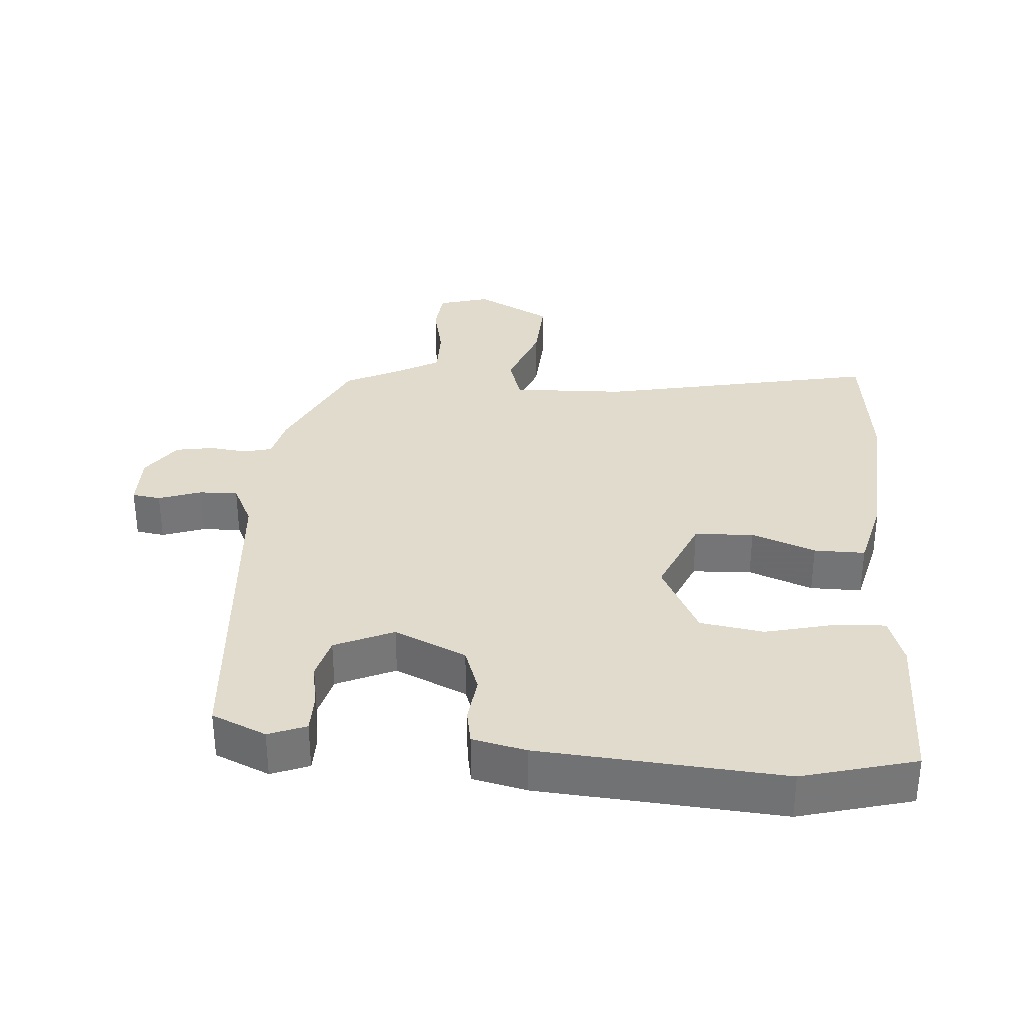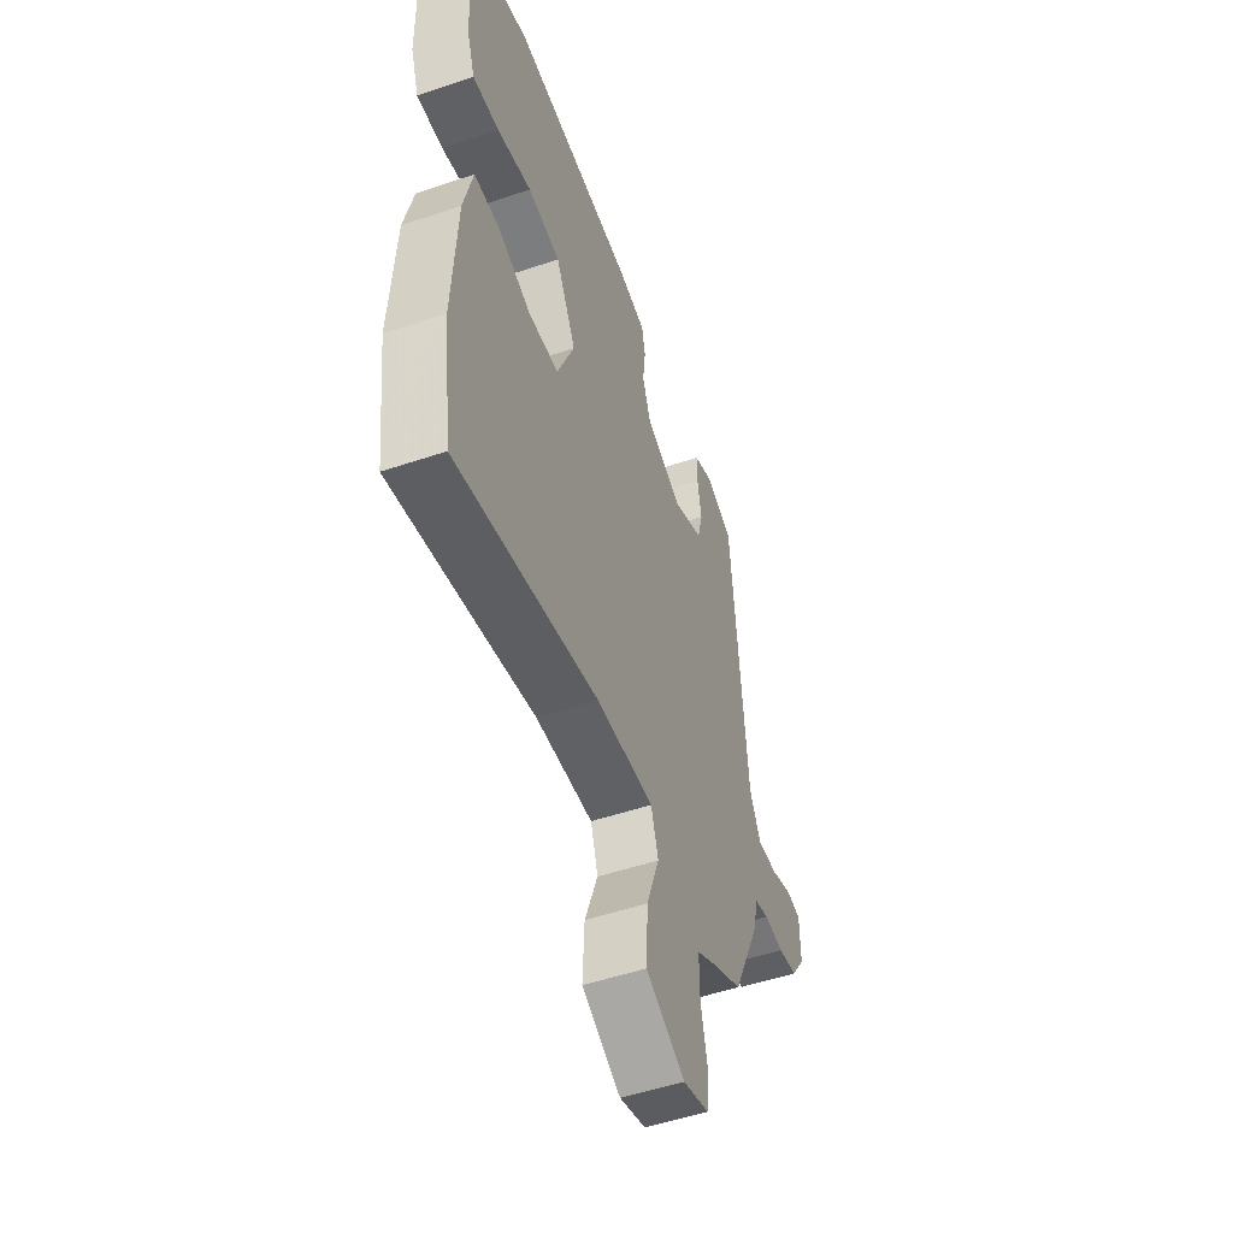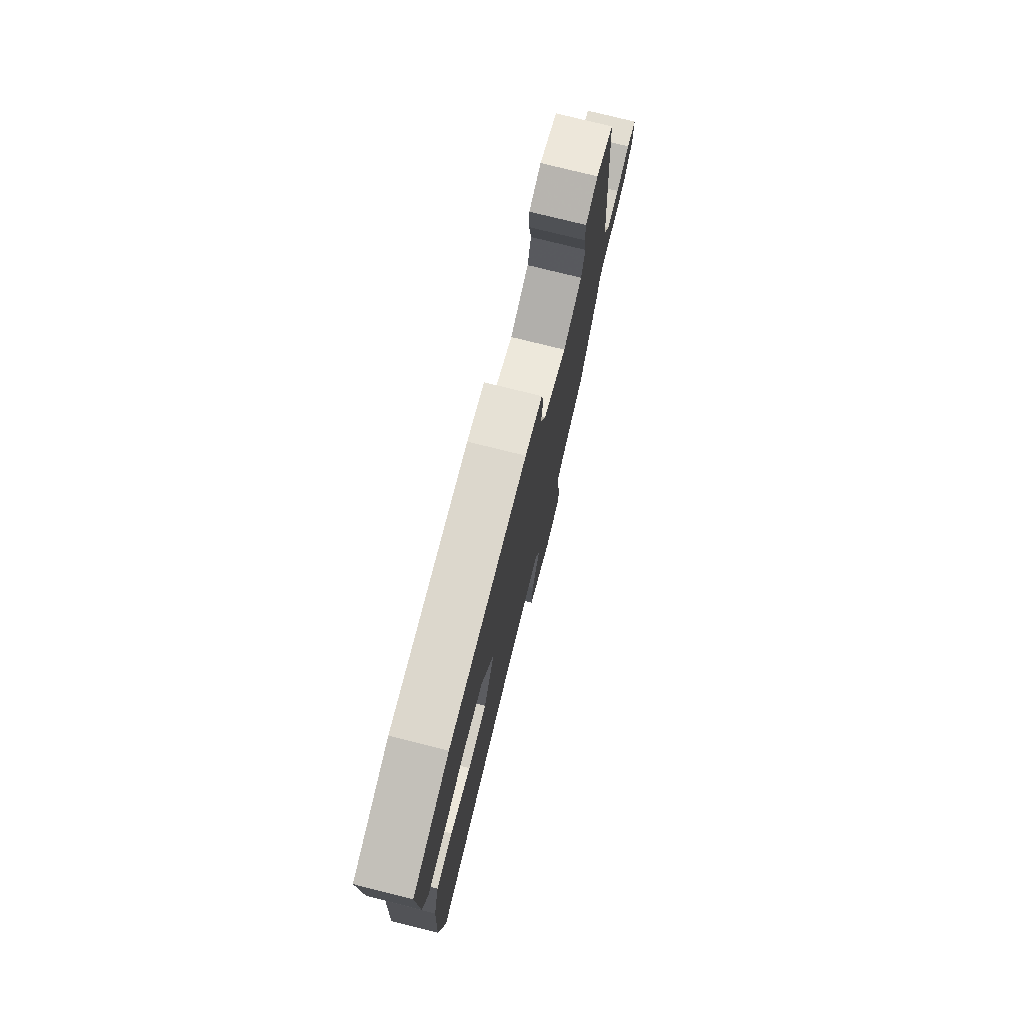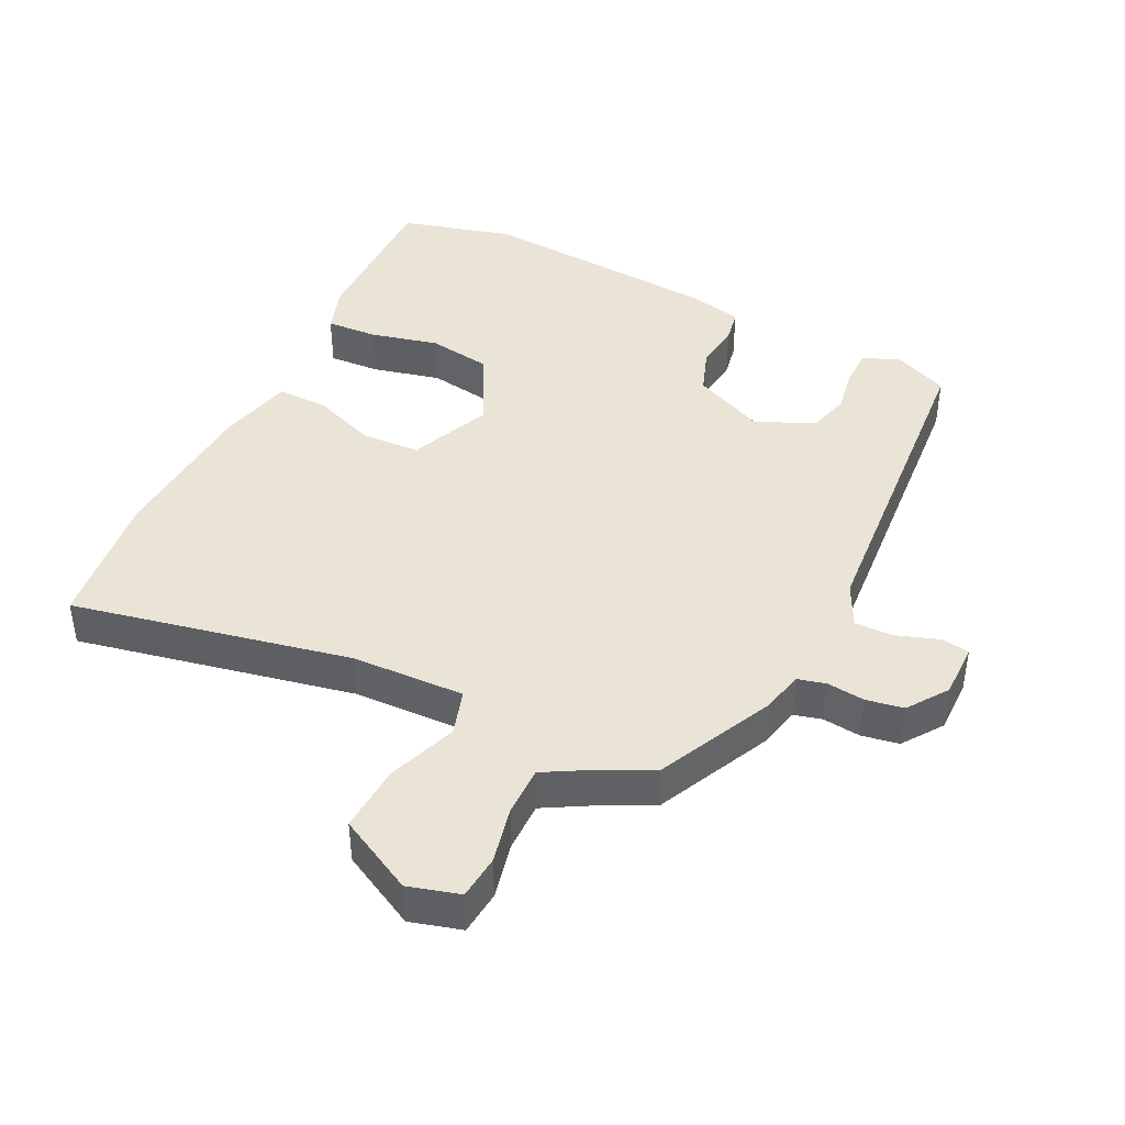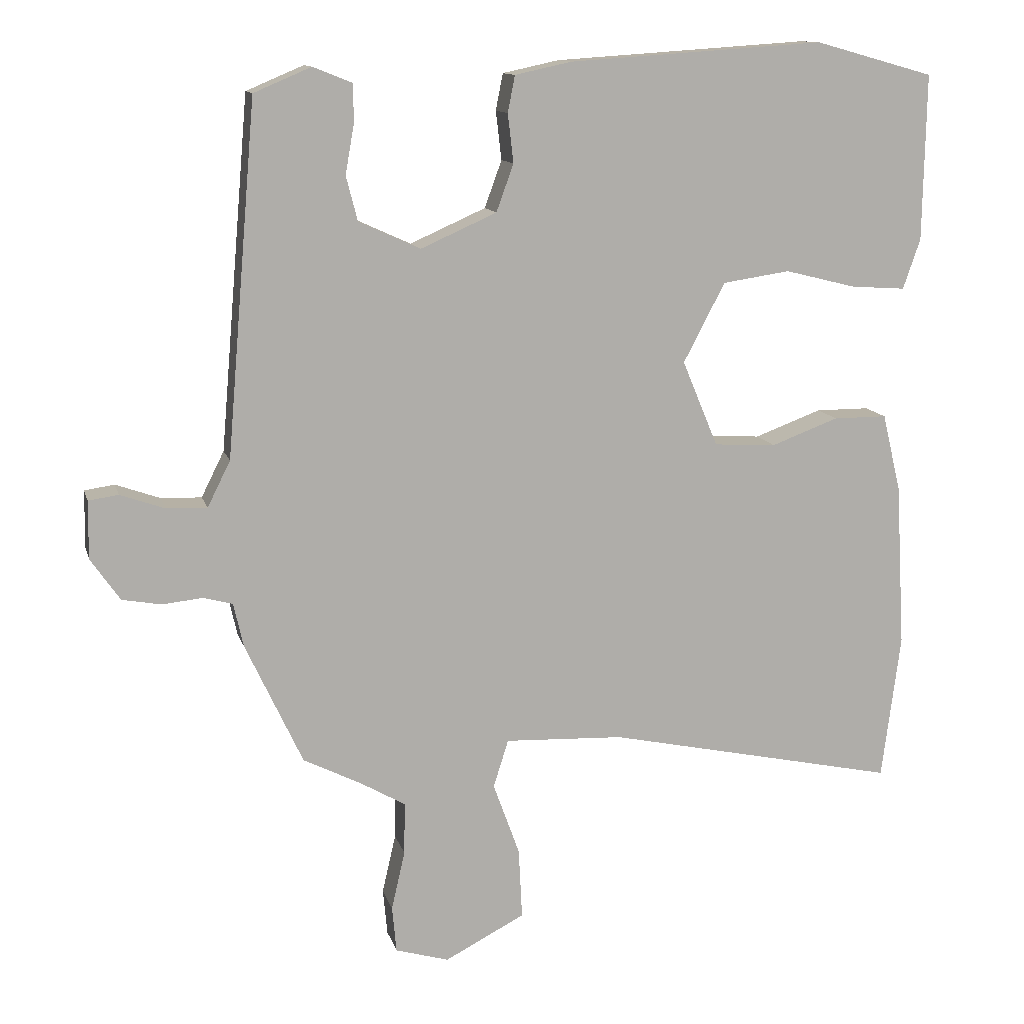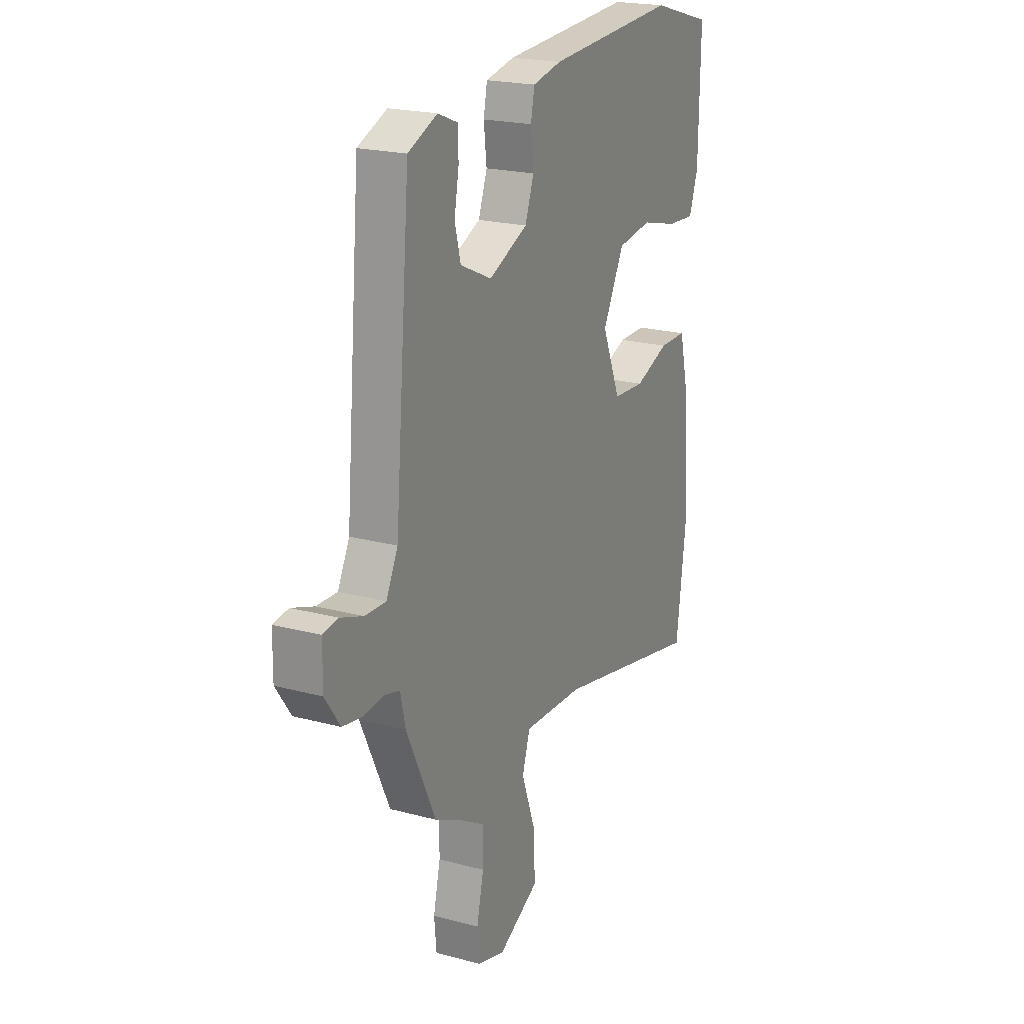
<metadata>
{"format":"obj","ext":"obj","renderer":"f3d","projection":"perspective","resolution":1024,"background":"white","views":[{"elev":33.3,"azim":4.8,"up":"+Y"},{"elev":-51.4,"azim":110.2,"up":"+Z"},{"elev":76.8,"azim":104.0,"up":"+Z"},{"elev":42.6,"azim":-153.4,"up":"+Y"},{"elev":12.3,"azim":-13.8,"up":"+Z"},{"elev":21.0,"azim":-64.2,"up":"+Z"}]}
</metadata>
<code>
v -0.376 0.07 -0.451
v -0.456 0.07 -0.28
v -0.47 0.07 -0.218
v -0.511 0.07 -0.207
v -0.567 0.07 -0.213
v -0.622 0.07 -0.203
v -0.663 0.07 -0.144
v -0.662 0.07 -0.063
v -0.62 0.07 -0.057
v -0.558 0.07 -0.079
v -0.501 0.07 -0.081
v -0.469 0.07 -0.017
v -0.427 0.07 0.475
v -0.347 0.07 0.509
v -0.292 0.07 0.487
v -0.292 0.07 0.433
v -0.304 0.07 0.365
v -0.288 0.07 0.303
v -0.202 0.07 0.264
v -0.096 0.07 0.311
v -0.072 0.07 0.377
v -0.08 0.07 0.445
v -0.07 0.07 0.496
v 0.009 0.07 0.513
v 0.366 0.07 0.537
v 0.532 0.07 0.491
v 0.528 0.07 0.259
v 0.504 0.07 0.189
v 0.428 0.07 0.194
v 0.328 0.07 0.219
v 0.234 0.07 0.205
v 0.176 0.07 0.094
v 0.226 0.07 -0.026
v 0.313 0.07 -0.031
v 0.407 0.07 0.004
v 0.482 0.07 0.004
v 0.508 0.07 -0.105
v 0.521 0.07 -0.335
v 0.495 0.07 -0.539
v 0.086 0.07 -0.452
v -0.08 0.07 -0.445
v -0.101 0.07 -0.512
v -0.064 0.07 -0.614
v -0.059 0.07 -0.713
v -0.171 0.07 -0.771
v -0.246 0.07 -0.749
v -0.252 0.07 -0.684
v -0.233 0.07 -0.601
v -0.232 0.07 -0.528
v -0.296 0.07 -0.491
v -0.376 0 -0.451
v -0.456 0 -0.28
v -0.47 0 -0.218
v -0.511 0 -0.207
v -0.567 0 -0.213
v -0.622 0 -0.203
v -0.663 0 -0.144
v -0.662 0 -0.063
v -0.62 0 -0.057
v -0.558 0 -0.079
v -0.501 0 -0.081
v -0.469 0 -0.017
v -0.427 0 0.475
v -0.347 0 0.509
v -0.292 0 0.487
v -0.292 0 0.433
v -0.304 0 0.365
v -0.288 0 0.303
v -0.202 0 0.264
v -0.096 0 0.311
v -0.072 0 0.377
v -0.08 0 0.445
v -0.07 0 0.496
v 0.009 0 0.513
v 0.366 0 0.537
v 0.532 0 0.491
v 0.528 0 0.259
v 0.504 0 0.189
v 0.428 0 0.194
v 0.328 0 0.219
v 0.234 0 0.205
v 0.176 0 0.094
v 0.226 0 -0.026
v 0.313 0 -0.031
v 0.407 0 0.004
v 0.482 0 0.004
v 0.508 0 -0.105
v 0.521 0 -0.335
v 0.495 0 -0.539
v 0.086 0 -0.452
v -0.08 0 -0.445
v -0.101 0 -0.512
v -0.064 0 -0.614
v -0.059 0 -0.713
v -0.171 0 -0.771
v -0.246 0 -0.749
v -0.252 0 -0.684
v -0.233 0 -0.601
v -0.232 0 -0.528
v -0.296 0 -0.491
f 46 47 48
f 45 46 48
f 44 45 48
f 43 44 48
f 42 43 48
f 41 42 48 49
f 38 39 40
f 37 38 40
f 36 37 40
f 35 36 40
f 34 35 40
f 33 34 40 41
f 41 49 50
f 33 41 50
f 32 33 50
f 28 29 30
f 27 28 30
f 26 27 30
f 25 26 30
f 24 25 30
f 23 24 30
f 22 23 30
f 21 22 30
f 20 21 30 31
f 1 2 3
f 50 1 3
f 32 50 3
f 31 32 3
f 20 31 3
f 19 20 3
f 15 16 17
f 14 15 17
f 13 14 17
f 12 13 17
f 8 9 10
f 7 8 10
f 6 7 10
f 5 6 10
f 4 5 10
f 4 10 11
f 4 11 12
f 3 4 12
f 19 3 12
f 18 19 12
f 12 17 18
f 98 97 96
f 98 96 95
f 98 95 94
f 98 94 93
f 98 93 92
f 99 98 92 91
f 90 89 88
f 90 88 87
f 90 87 86
f 90 86 85
f 90 85 84
f 91 90 84 83
f 100 99 91
f 100 91 83
f 100 83 82
f 80 79 78
f 80 78 77
f 80 77 76
f 80 76 75
f 80 75 74
f 80 74 73
f 80 73 72
f 80 72 71
f 81 80 71 70
f 53 52 51
f 53 51 100
f 53 100 82
f 53 82 81
f 53 81 70
f 53 70 69
f 67 66 65
f 67 65 64
f 67 64 63
f 67 63 62
f 60 59 58
f 60 58 57
f 60 57 56
f 60 56 55
f 60 55 54
f 61 60 54
f 62 61 54
f 62 54 53
f 62 53 69
f 62 69 68
f 68 67 62
f 1 51 52 2
f 2 52 53 3
f 3 53 54 4
f 4 54 55 5
f 5 55 56 6
f 6 56 57 7
f 7 57 58 8
f 8 58 59 9
f 9 59 60 10
f 10 60 61 11
f 11 61 62 12
f 12 62 63 13
f 13 63 64 14
f 14 64 65 15
f 15 65 66 16
f 16 66 67 17
f 17 67 68 18
f 18 68 69 19
f 19 69 70 20
f 20 70 71 21
f 21 71 72 22
f 22 72 73 23
f 23 73 74 24
f 24 74 75 25
f 25 75 76 26
f 26 76 77 27
f 27 77 78 28
f 28 78 79 29
f 29 79 80 30
f 30 80 81 31
f 31 81 82 32
f 32 82 83 33
f 33 83 84 34
f 34 84 85 35
f 35 85 86 36
f 36 86 87 37
f 37 87 88 38
f 38 88 89 39
f 39 89 90 40
f 40 90 91 41
f 41 91 92 42
f 42 92 93 43
f 43 93 94 44
f 44 94 95 45
f 45 95 96 46
f 46 96 97 47
f 47 97 98 48
f 48 98 99 49
f 49 99 100 50
f 50 100 51 1

</code>
